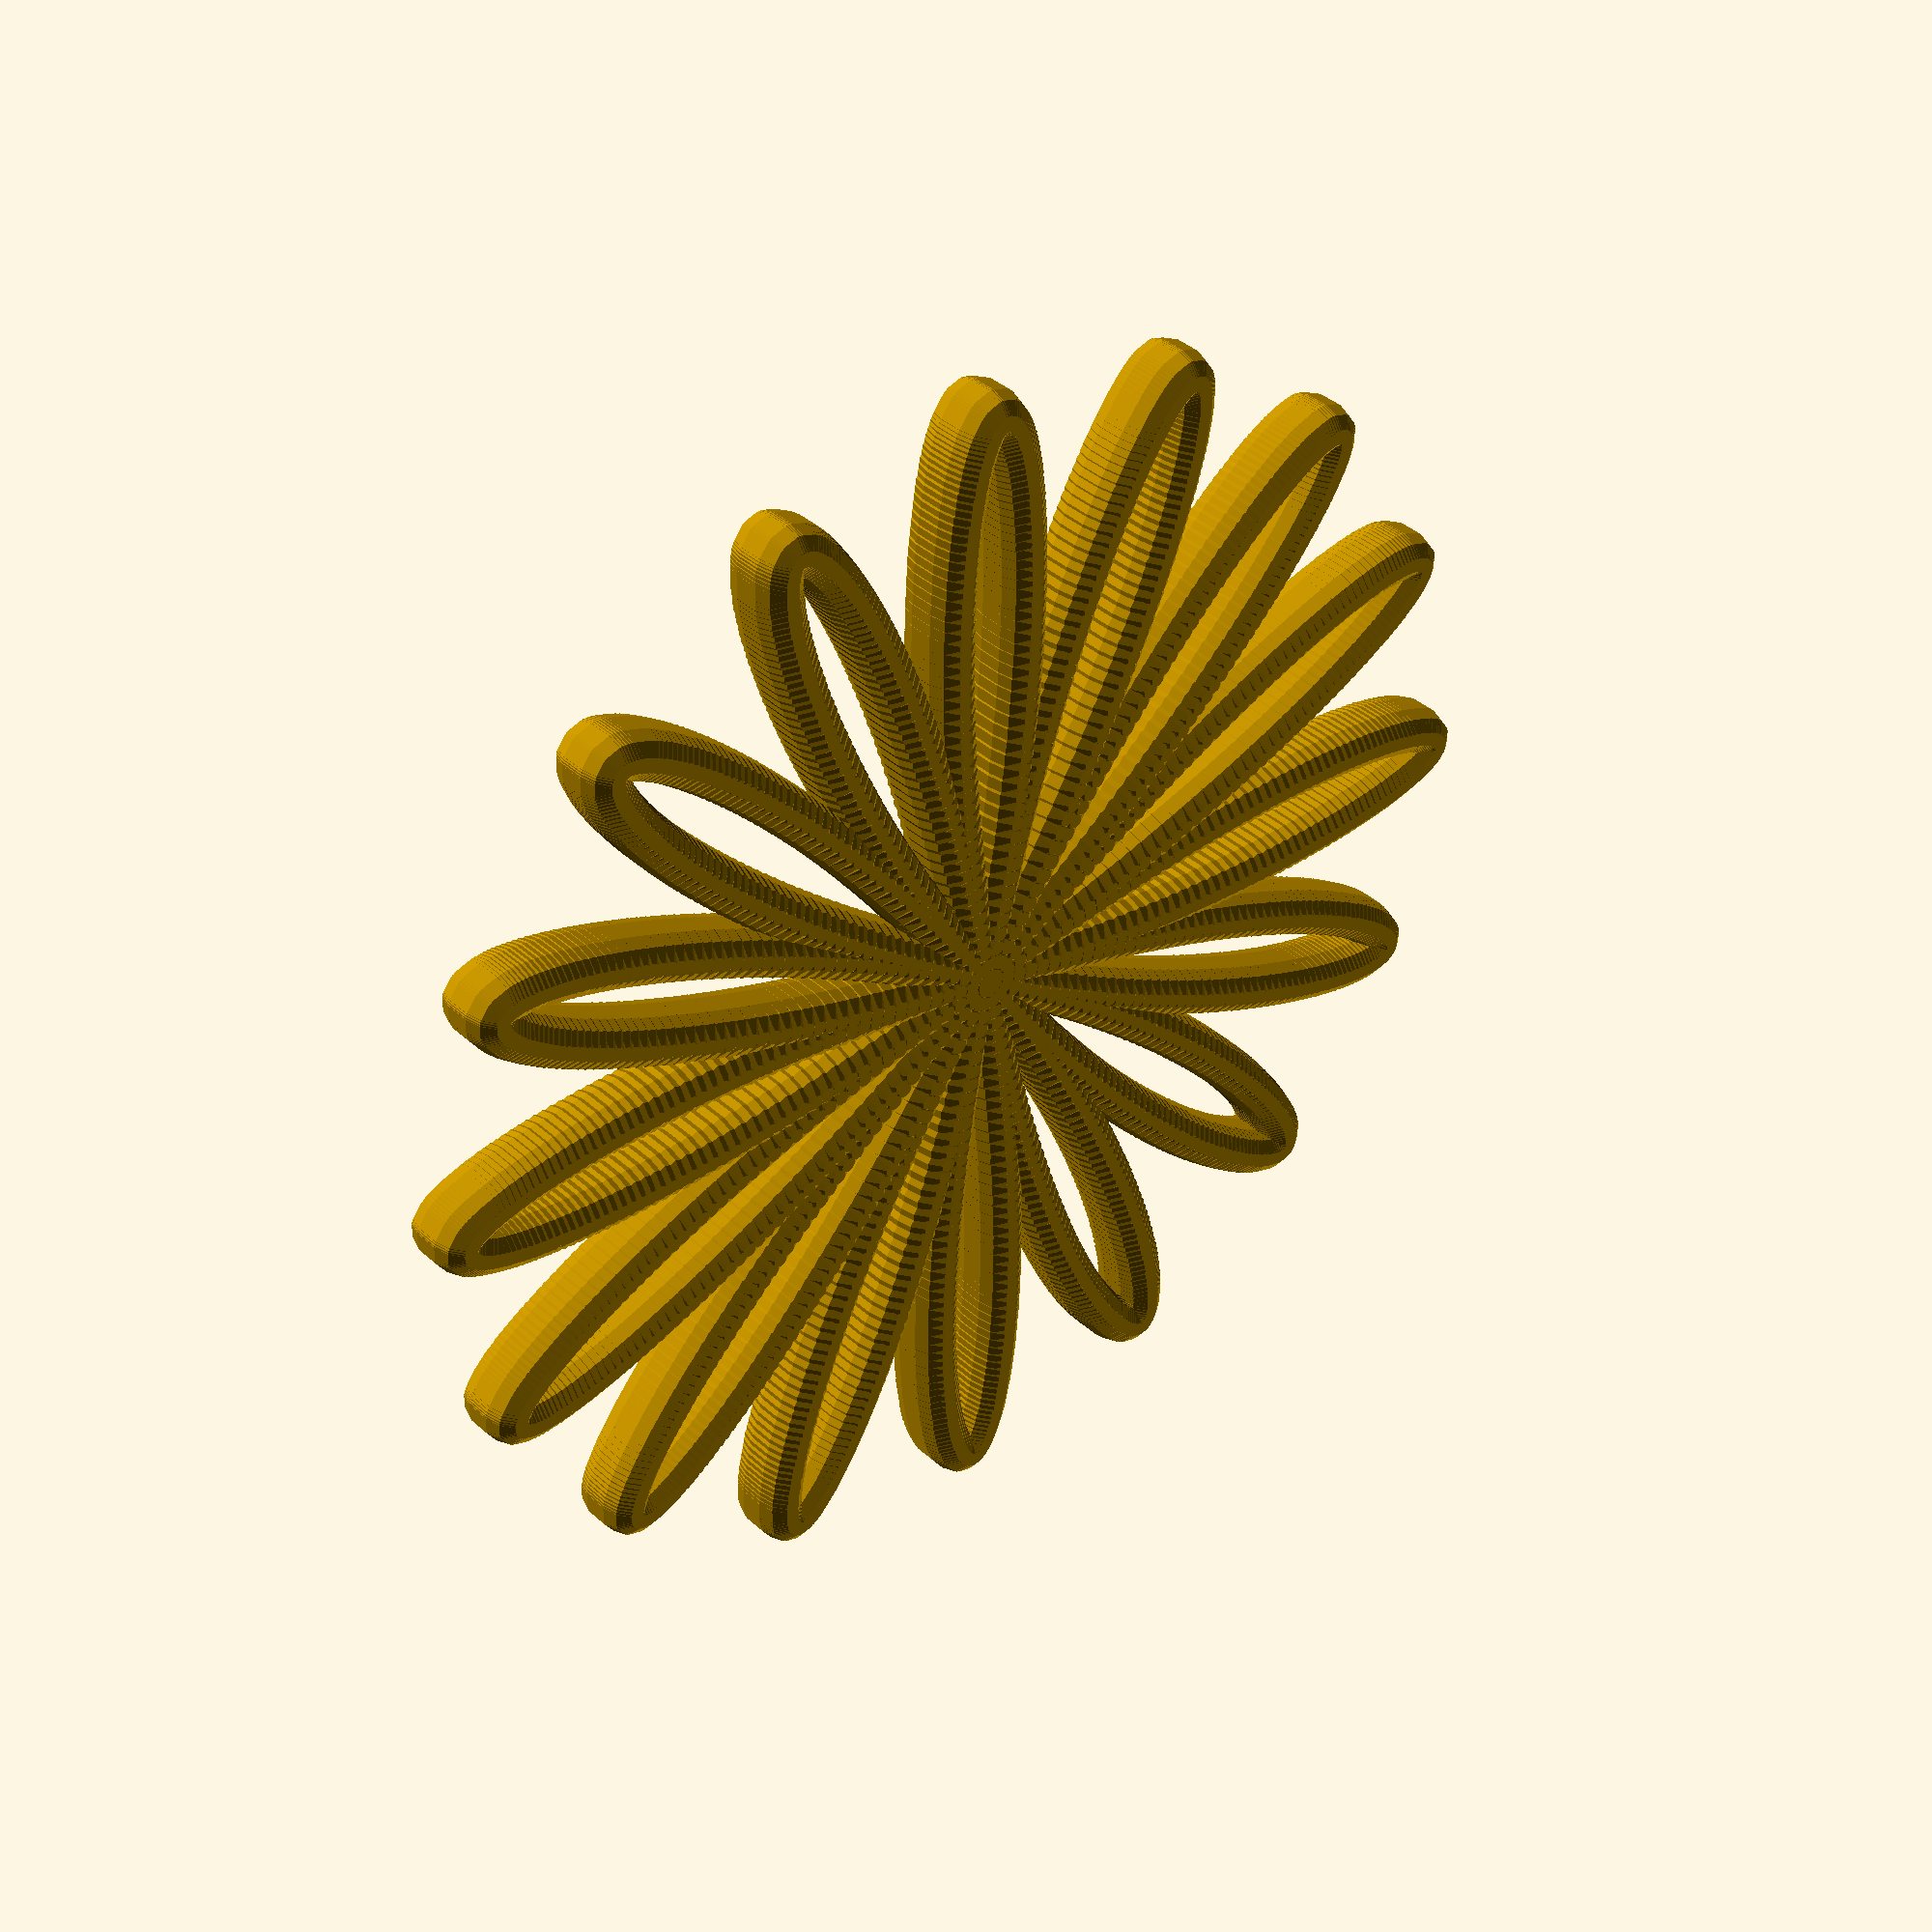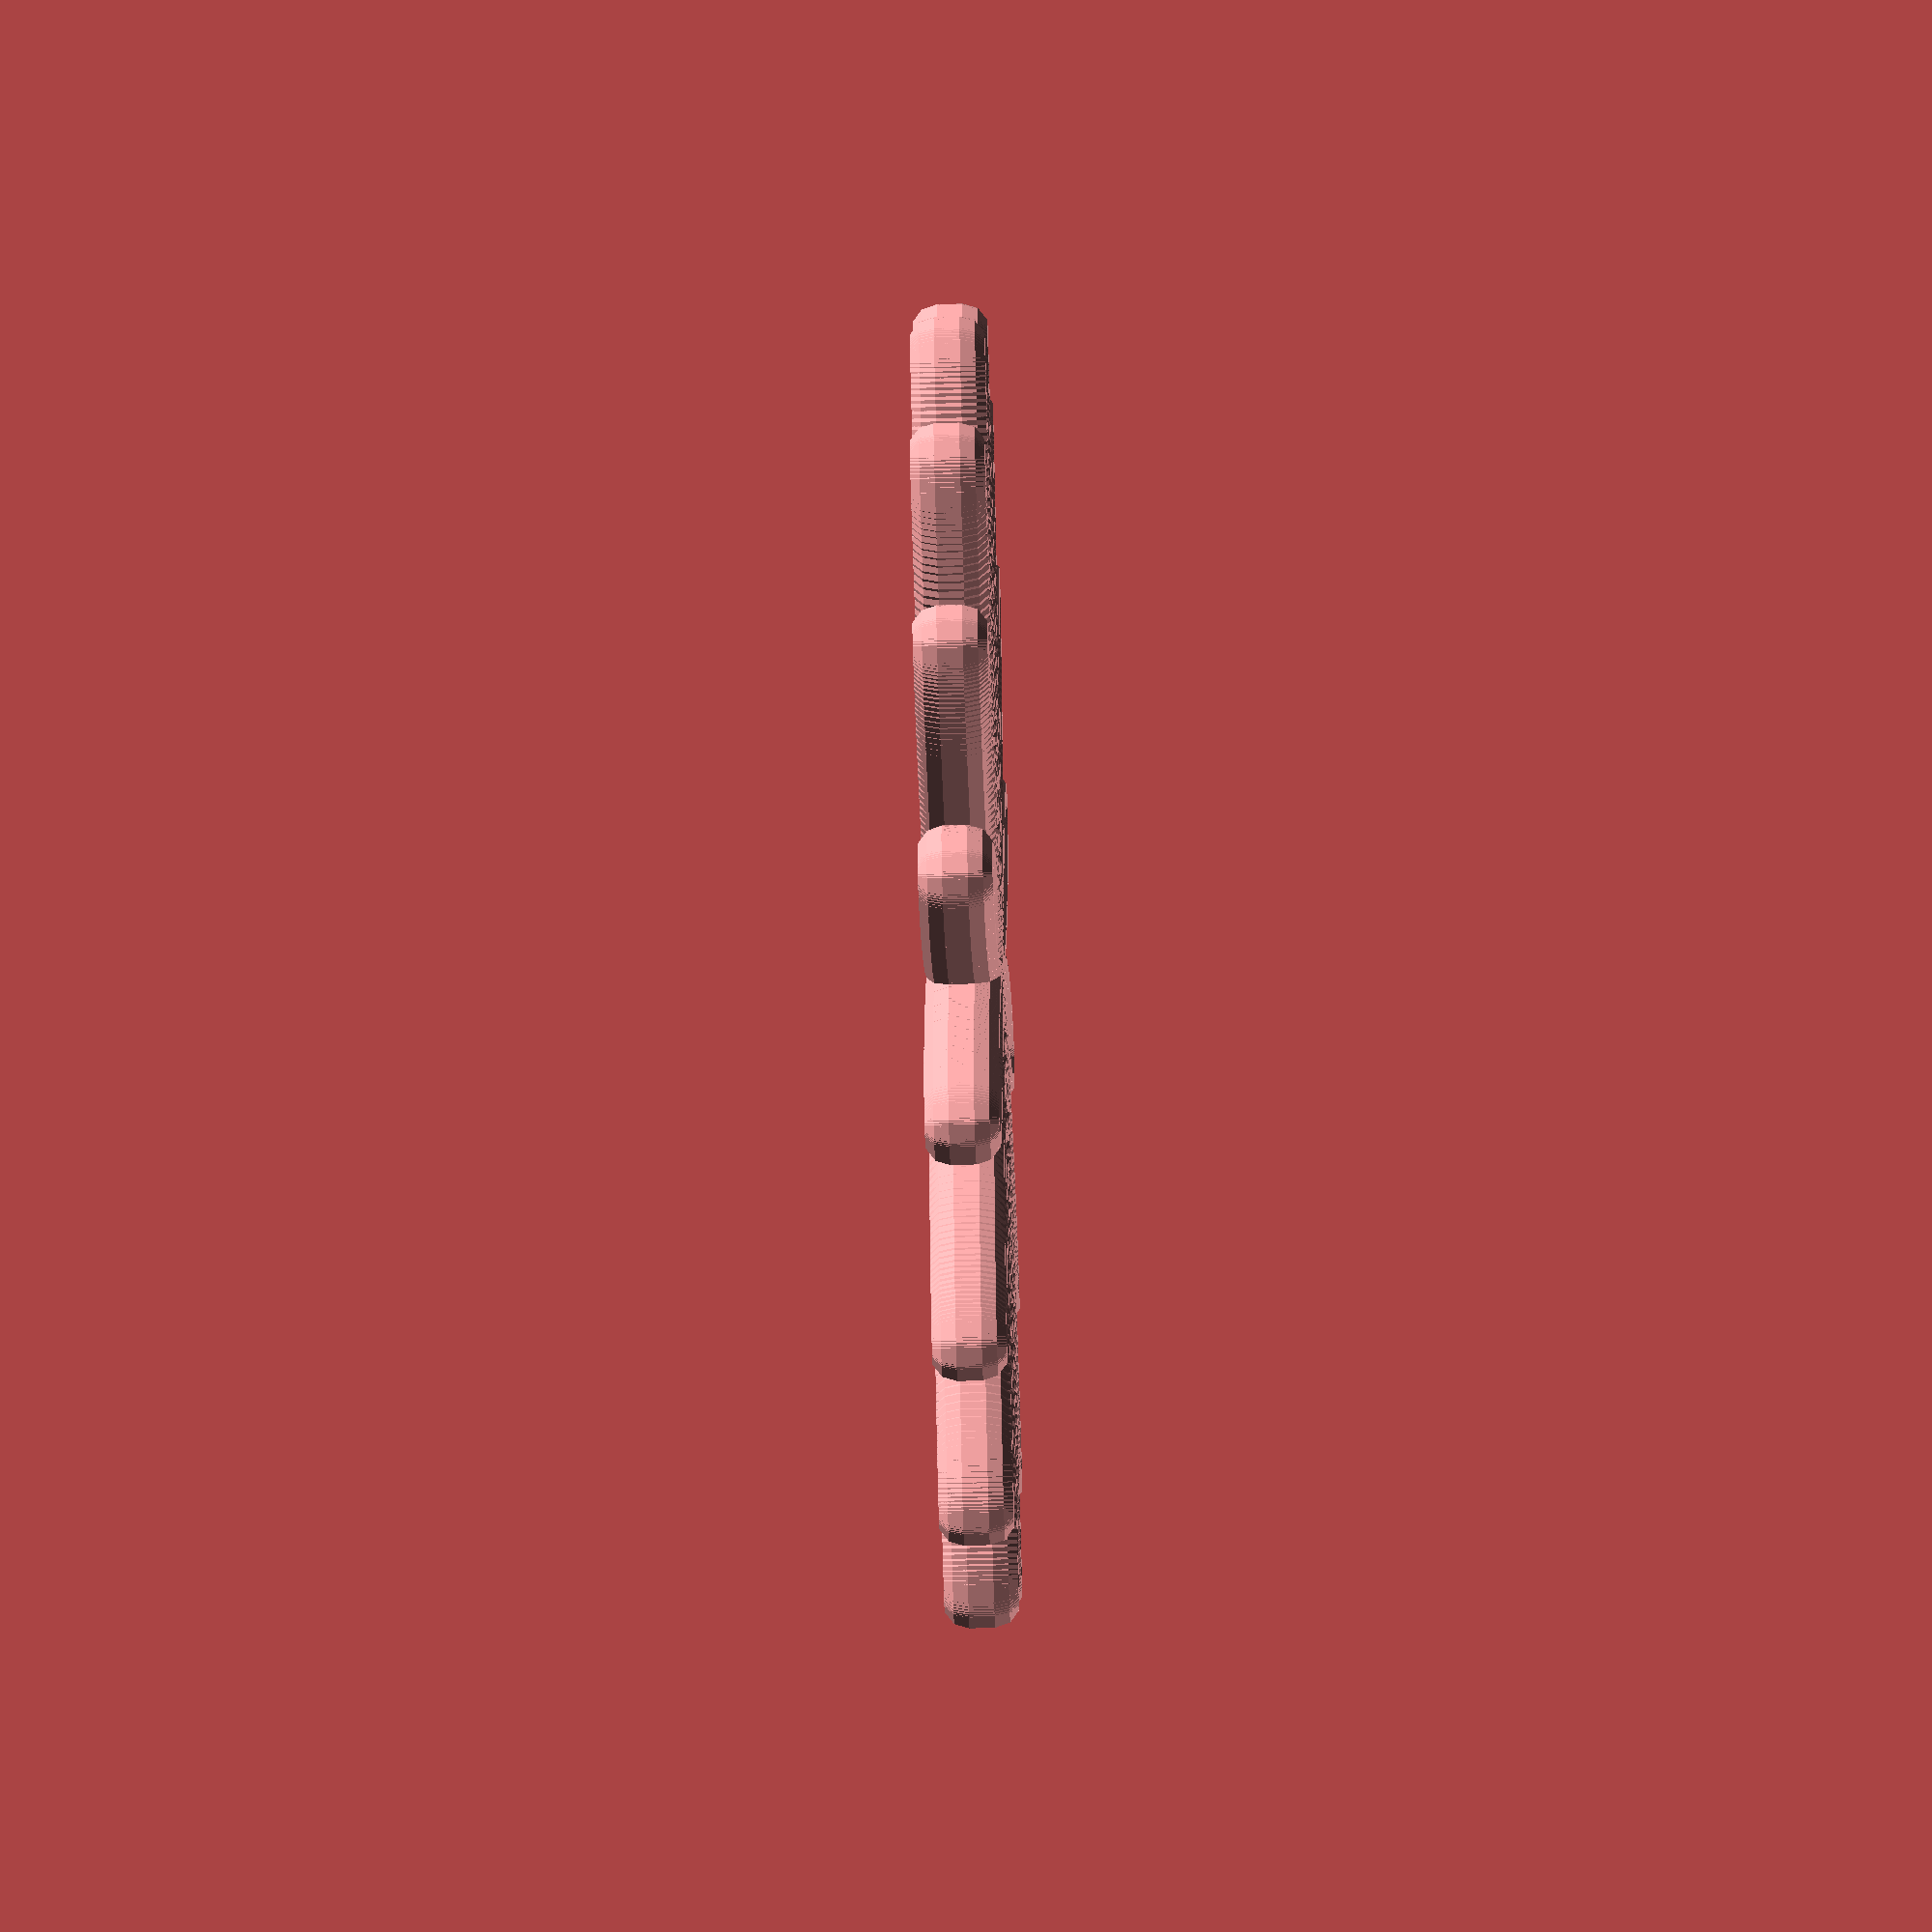
<openscad>
/* Customizable rose algorithm :
 * http://en.wikipedia.org/wiki/Rose_(mathematics)
 */
// preview[view:south, tilt:top]

// Numerator of the coefficient value of the equation r=sin((n/d)theta)
n=8; // [1:100]
// Denumerator of the coefficient value of the equation r=sin((n/d)theta)
d=1; // [1:50]
// 3D effect to add to the rose (rose pattern will only appear if seen directly from above)
3d_effect="none"; // ["none":None, "cosinus":Cosinus, "sinus":Sinus, "sincos":Sinus and cosinus, "rose":Rose]
// Number of points to use for drawing the rose
points = 2000; // [0:5000]
// Enable this to avoid gaps between points in the curve, but it will take a lot longer to render
high_detail = "false"; // ["true":Enabled, "false":Disabled]
// The type of pencil to use to draw the rose
pencil="sphere"; // ["sphere":Sphere, "cylinder":Cylinder, "cube":Cube]
// Size in millimeters of the pencil used to draw the rose
pencil_size=1;
// The thickness in millimeters of the rose
rose_thickness=1;
// Size in millimeters of the radius of the generated rose
rose_radius=25;
// Resolution for curves
$fn = 10; // [5:25]

iterations=360 * d;
k = n / d;
 // Normalized tree can't have more than 4000 elements, otherwise openSCAD aborts the rendering
increment= iterations / points;

module object() {
  size = pencil_size / rose_radius;
  height = rose_thickness / rose_radius;
  if (pencil == "sphere") {
    hull() {
      sphere(size);
      translate([0, 0, height]) sphere(size);
    }
  } else if (pencil == "cube") {
    cube([size, size, height]);
  } else if (pencil == "cylinder") {
    cylinder(r=size, h=height);
  }
}

function z(t) = (3d_effect == "cosinus") ? cos(t) : 
  ((3d_effect == "sinus") ? sin(t) : 
   ((3d_effect == "sincos") ? cos(k) * sin(t) : 
    ((3d_effect == "rose") ? cos(k * t) * sin(k  * t) : 
     0)));

scale(rose_radius) {
  for (t = [0:increment:iterations]) {
    if (high_detail == "true") {
      hull () {
        translate([cos(k * t) * sin (t), cos(k * t) * cos(t), z(t)]) object();
        translate([cos(k * (t + increment)) * sin (t + increment),
                   cos(k * (t + increment)) * cos(t + increment),
                   z(t + increment)]) object();
      }
    } else {
      translate([cos(k * t) * sin (t), cos(k * t) * cos(t), z(t)]) object();
    }
  }
}


</openscad>
<views>
elev=321.6 azim=88.3 roll=138.4 proj=p view=solid
elev=63.7 azim=100.4 roll=91.7 proj=o view=wireframe
</views>
